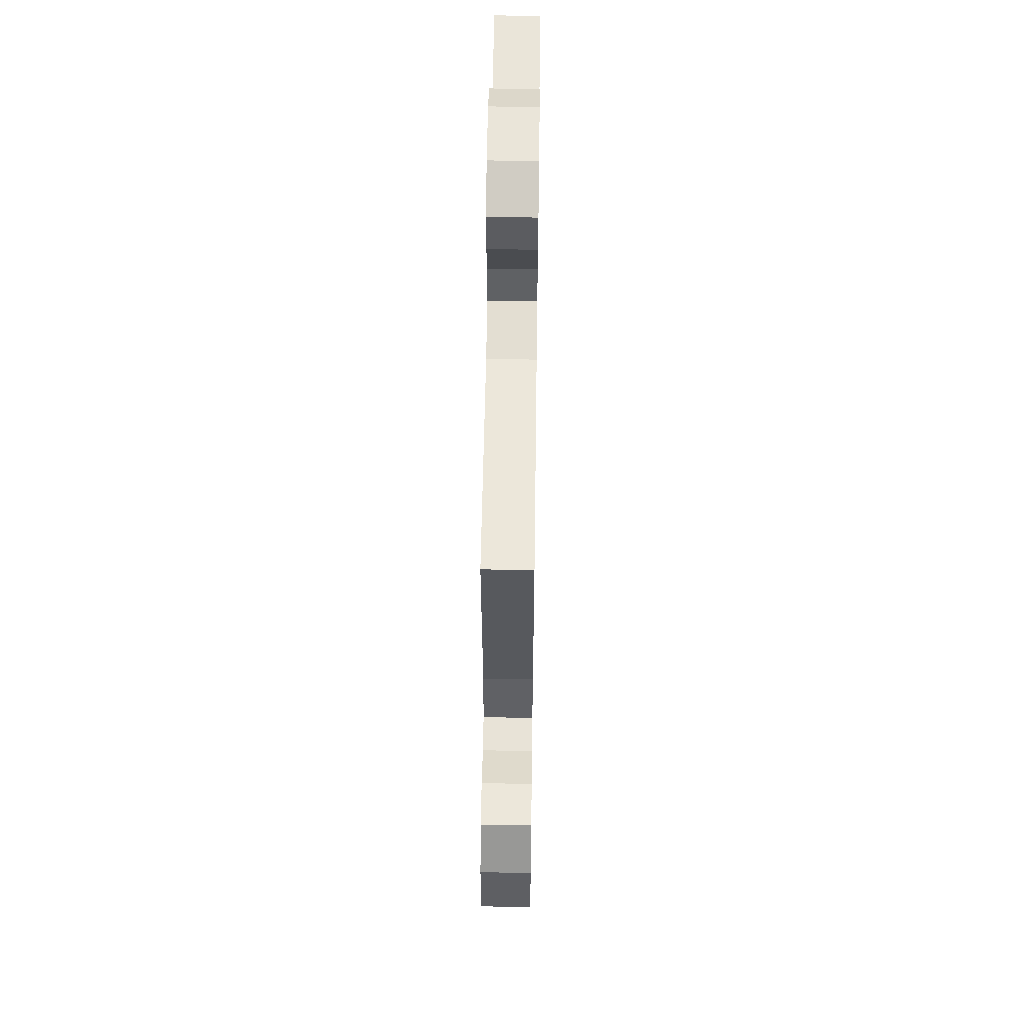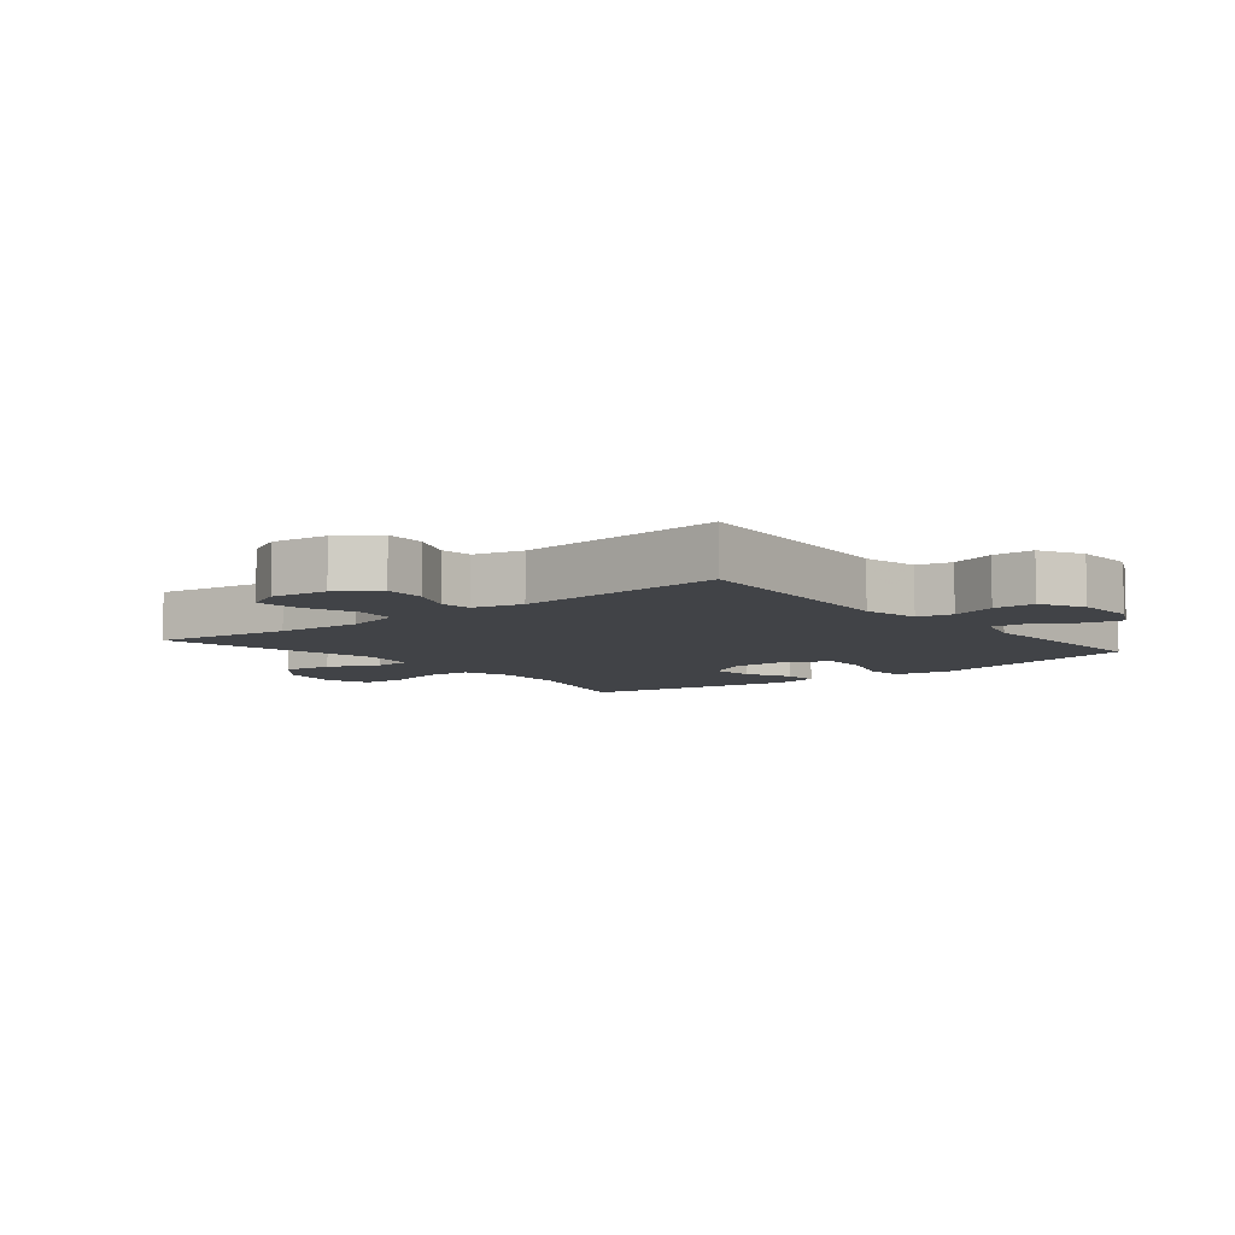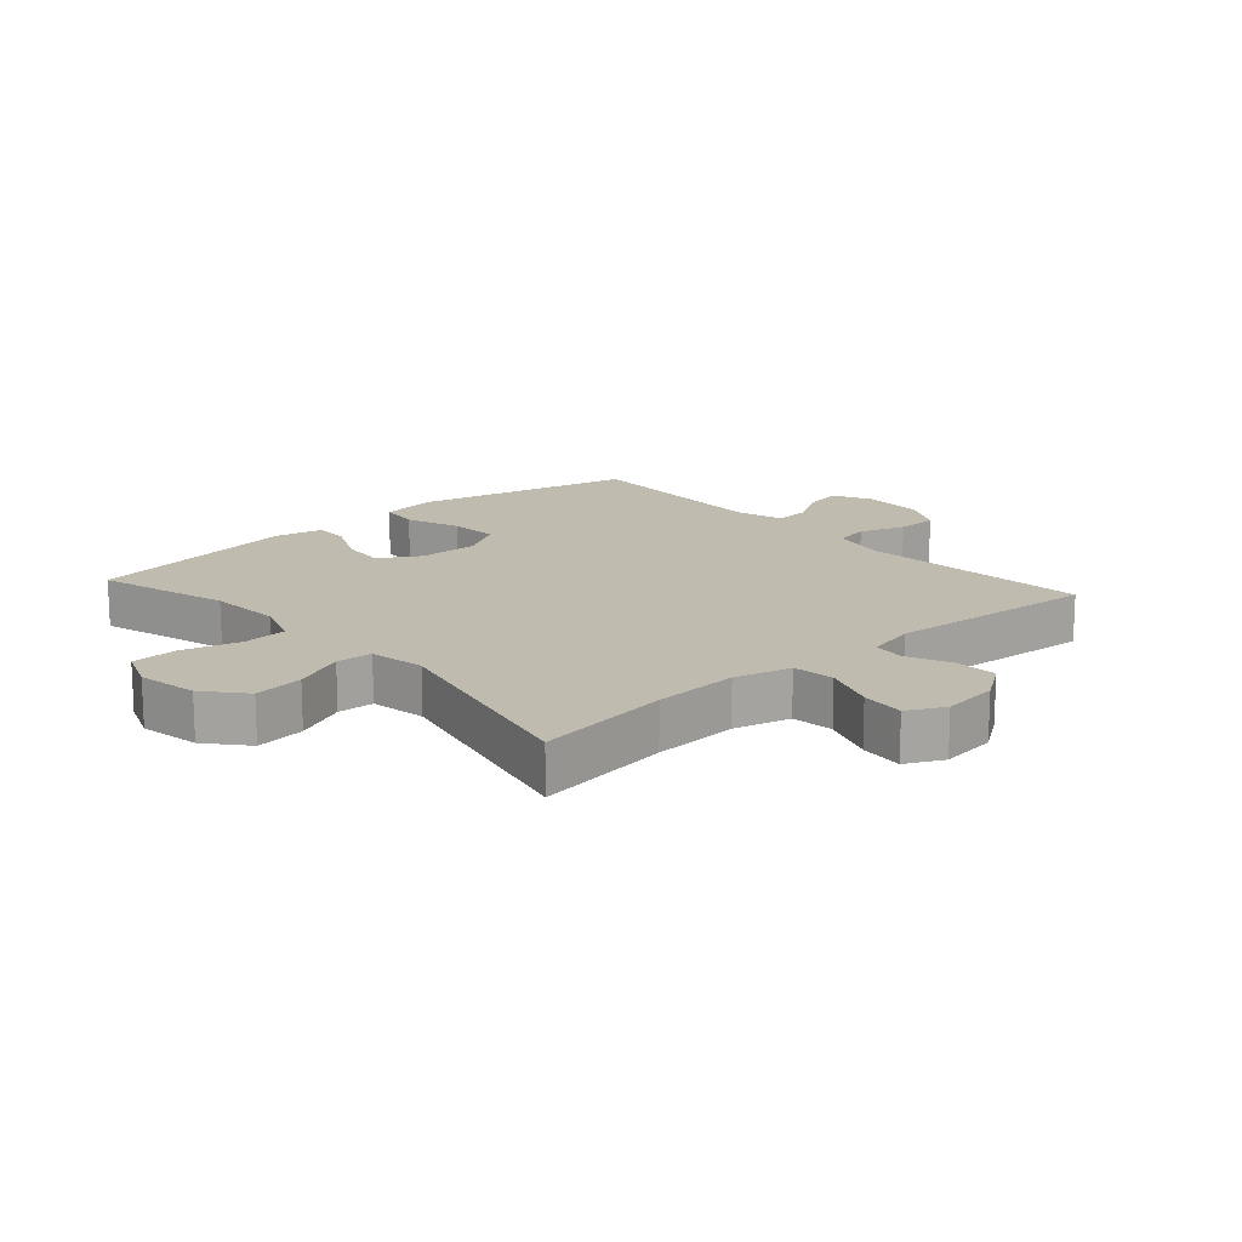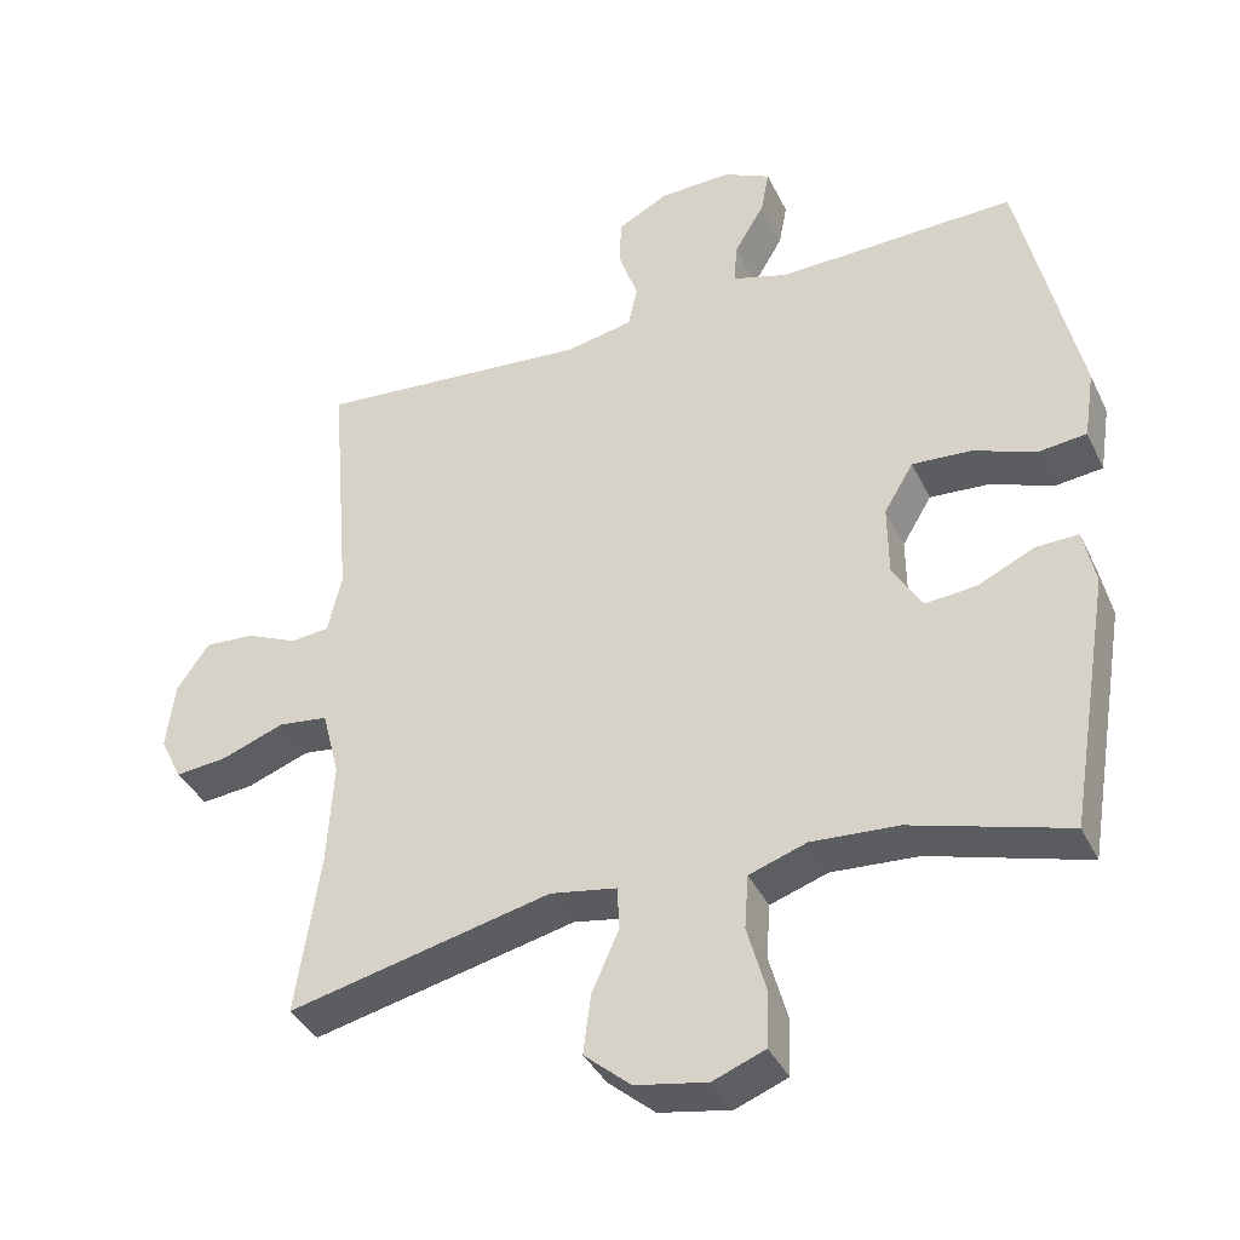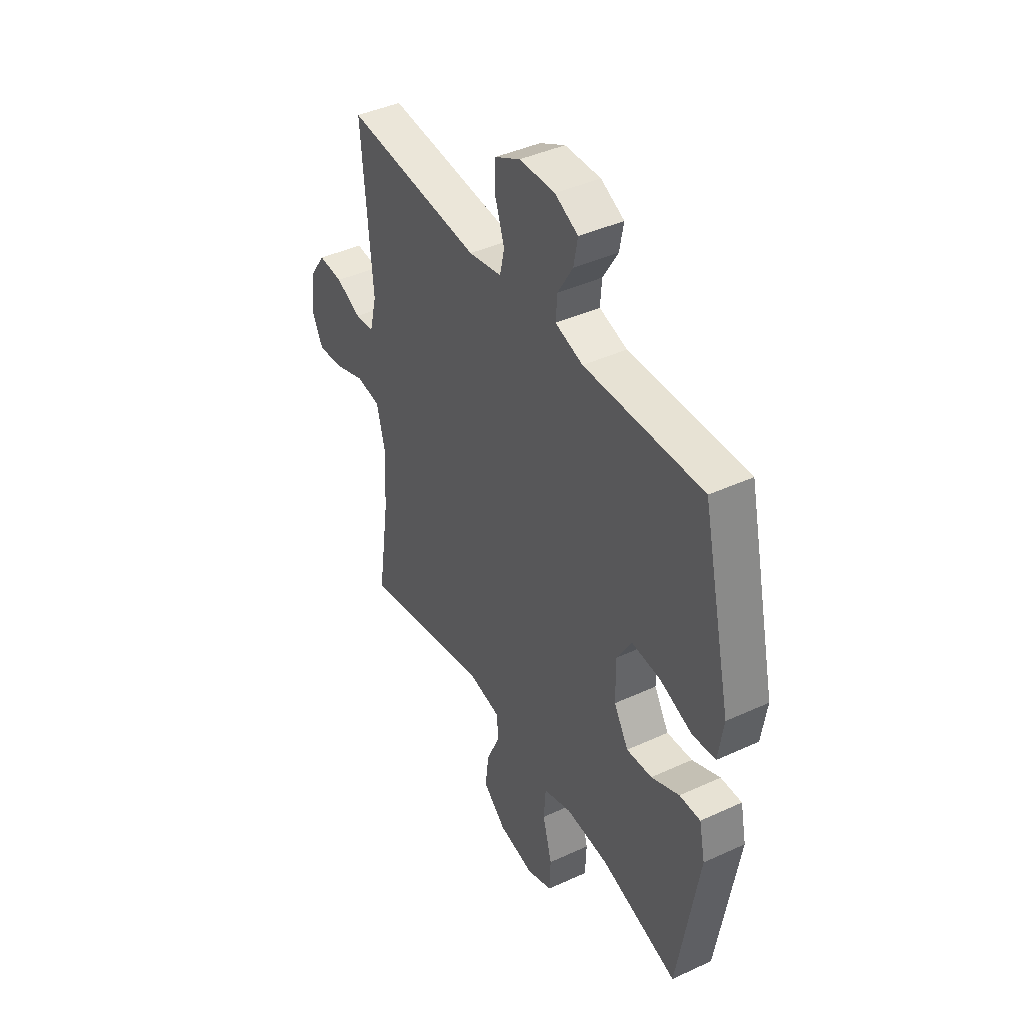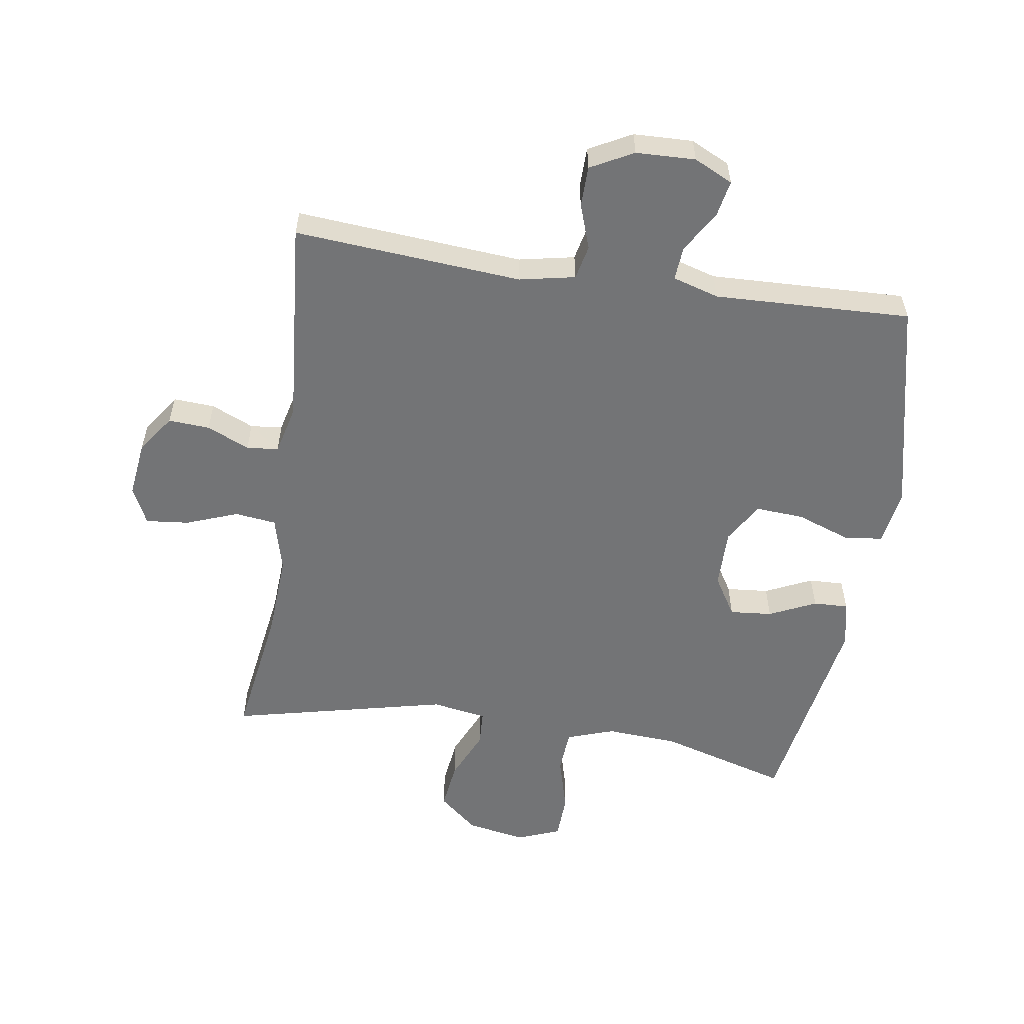
<metadata>
{"format":"obj","ext":"obj","renderer":"f3d","projection":"perspective","resolution":1024,"background":"white","views":[{"elev":56.2,"azim":-89.2,"up":"+Z"},{"elev":-7.2,"azim":-51.0,"up":"+Y"},{"elev":16.0,"azim":-131.7,"up":"+Y"},{"elev":-38.1,"azim":23.5,"up":"+Z"},{"elev":42.1,"azim":61.1,"up":"+Z"},{"elev":-56.1,"azim":-8.7,"up":"+Y"}]}
</metadata>
<code>
v -0.5 0.07 0.5
v -0.136 0.07 0.471
v -0.047 0.07 0.489
v -0.035 0.07 0.544
v -0.06 0.07 0.616
v -0.059 0.07 0.681
v 0.009 0.07 0.717
v 0.104 0.07 0.72
v 0.166 0.07 0.69
v 0.155 0.07 0.632
v 0.115 0.07 0.565
v 0.111 0.07 0.511
v 0.185 0.07 0.489
v 0.5 0.07 0.5
v 0.579 0.07 0.156
v 0.565 0.07 0.065
v 0.503 0.07 0.058
v 0.417 0.07 0.089
v 0.34 0.07 0.094
v 0.301 0.07 0.029
v 0.302 0.07 -0.066
v 0.341 0.07 -0.13
v 0.409 0.07 -0.124
v 0.484 0.07 -0.089
v 0.54 0.07 -0.087
v 0.556 0.07 -0.162
v 0.5 0.07 -0.5
v 0.293 0.07 -0.44
v 0.178 0.07 -0.433
v 0.102 0.07 -0.459
v 0.097 0.07 -0.53
v 0.122 0.07 -0.62
v 0.119 0.07 -0.693
v 0.05 0.07 -0.72
v -0.045 0.07 -0.703
v -0.107 0.07 -0.65
v -0.097 0.07 -0.572
v -0.061 0.07 -0.491
v -0.064 0.07 -0.434
v -0.152 0.07 -0.419
v -0.5 0.07 -0.5
v -0.468 0.07 -0.285
v -0.46 0.07 -0.15
v -0.483 0.07 -0.061
v -0.549 0.07 -0.053
v -0.632 0.07 -0.084
v -0.701 0.07 -0.091
v -0.73 0.07 -0.032
v -0.719 0.07 0.057
v -0.676 0.07 0.119
v -0.61 0.07 0.115
v -0.542 0.07 0.085
v -0.491 0.07 0.09
v -0.472 0.07 0.168
v -0.5 0 0.5
v -0.136 0 0.471
v -0.047 0 0.489
v -0.035 0 0.544
v -0.06 0 0.616
v -0.059 0 0.681
v 0.009 0 0.717
v 0.104 0 0.72
v 0.166 0 0.69
v 0.155 0 0.632
v 0.115 0 0.565
v 0.111 0 0.511
v 0.185 0 0.489
v 0.5 0 0.5
v 0.579 0 0.156
v 0.565 0 0.065
v 0.503 0 0.058
v 0.417 0 0.089
v 0.34 0 0.094
v 0.301 0 0.029
v 0.302 0 -0.066
v 0.341 0 -0.13
v 0.409 0 -0.124
v 0.484 0 -0.089
v 0.54 0 -0.087
v 0.556 0 -0.162
v 0.5 0 -0.5
v 0.293 0 -0.44
v 0.178 0 -0.433
v 0.102 0 -0.459
v 0.097 0 -0.53
v 0.122 0 -0.62
v 0.119 0 -0.693
v 0.05 0 -0.72
v -0.045 0 -0.703
v -0.107 0 -0.65
v -0.097 0 -0.572
v -0.061 0 -0.491
v -0.064 0 -0.434
v -0.152 0 -0.419
v -0.5 0 -0.5
v -0.468 0 -0.285
v -0.46 0 -0.15
v -0.483 0 -0.061
v -0.549 0 -0.053
v -0.632 0 -0.084
v -0.701 0 -0.091
v -0.73 0 -0.032
v -0.719 0 0.057
v -0.676 0 0.119
v -0.61 0 0.115
v -0.542 0 0.085
v -0.491 0 0.09
v -0.472 0 0.168
f 50 51 52
f 49 50 52
f 48 49 52
f 47 48 52
f 46 47 52
f 45 46 52
f 44 45 52 53
f 43 44 53 54
f 40 41 42
f 39 40 42 43
f 36 37 38
f 35 36 38
f 34 35 38
f 33 34 38
f 32 33 38
f 31 32 38
f 30 31 38 39
f 39 43 54
f 30 39 54
f 29 30 54
f 26 27 28
f 25 26 28
f 24 25 28
f 23 24 28
f 22 23 28 29
f 16 17 18
f 15 16 18
f 14 15 18
f 13 14 18
f 12 13 18 19
f 9 10 11
f 8 9 11
f 7 8 11
f 6 7 11
f 5 6 11
f 4 5 11
f 3 4 11 12
f 12 19 20
f 3 12 20
f 2 3 20
f 54 1 2
f 29 54 2
f 22 29 2
f 21 22 2
f 2 20 21
f 106 105 104
f 106 104 103
f 106 103 102
f 106 102 101
f 106 101 100
f 106 100 99
f 107 106 99 98
f 108 107 98 97
f 96 95 94
f 97 96 94 93
f 92 91 90
f 92 90 89
f 92 89 88
f 92 88 87
f 92 87 86
f 92 86 85
f 93 92 85 84
f 108 97 93
f 108 93 84
f 108 84 83
f 82 81 80
f 82 80 79
f 82 79 78
f 82 78 77
f 83 82 77 76
f 72 71 70
f 72 70 69
f 72 69 68
f 72 68 67
f 73 72 67 66
f 65 64 63
f 65 63 62
f 65 62 61
f 65 61 60
f 65 60 59
f 65 59 58
f 66 65 58 57
f 74 73 66
f 74 66 57
f 74 57 56
f 56 55 108
f 56 108 83
f 56 83 76
f 56 76 75
f 75 74 56
f 1 55 56 2
f 2 56 57 3
f 3 57 58 4
f 4 58 59 5
f 5 59 60 6
f 6 60 61 7
f 7 61 62 8
f 8 62 63 9
f 9 63 64 10
f 10 64 65 11
f 11 65 66 12
f 12 66 67 13
f 13 67 68 14
f 14 68 69 15
f 15 69 70 16
f 16 70 71 17
f 17 71 72 18
f 18 72 73 19
f 19 73 74 20
f 20 74 75 21
f 21 75 76 22
f 22 76 77 23
f 23 77 78 24
f 24 78 79 25
f 25 79 80 26
f 26 80 81 27
f 27 81 82 28
f 28 82 83 29
f 29 83 84 30
f 30 84 85 31
f 31 85 86 32
f 32 86 87 33
f 33 87 88 34
f 34 88 89 35
f 35 89 90 36
f 36 90 91 37
f 37 91 92 38
f 38 92 93 39
f 39 93 94 40
f 40 94 95 41
f 41 95 96 42
f 42 96 97 43
f 43 97 98 44
f 44 98 99 45
f 45 99 100 46
f 46 100 101 47
f 47 101 102 48
f 48 102 103 49
f 49 103 104 50
f 50 104 105 51
f 51 105 106 52
f 52 106 107 53
f 53 107 108 54
f 54 108 55 1

</code>
